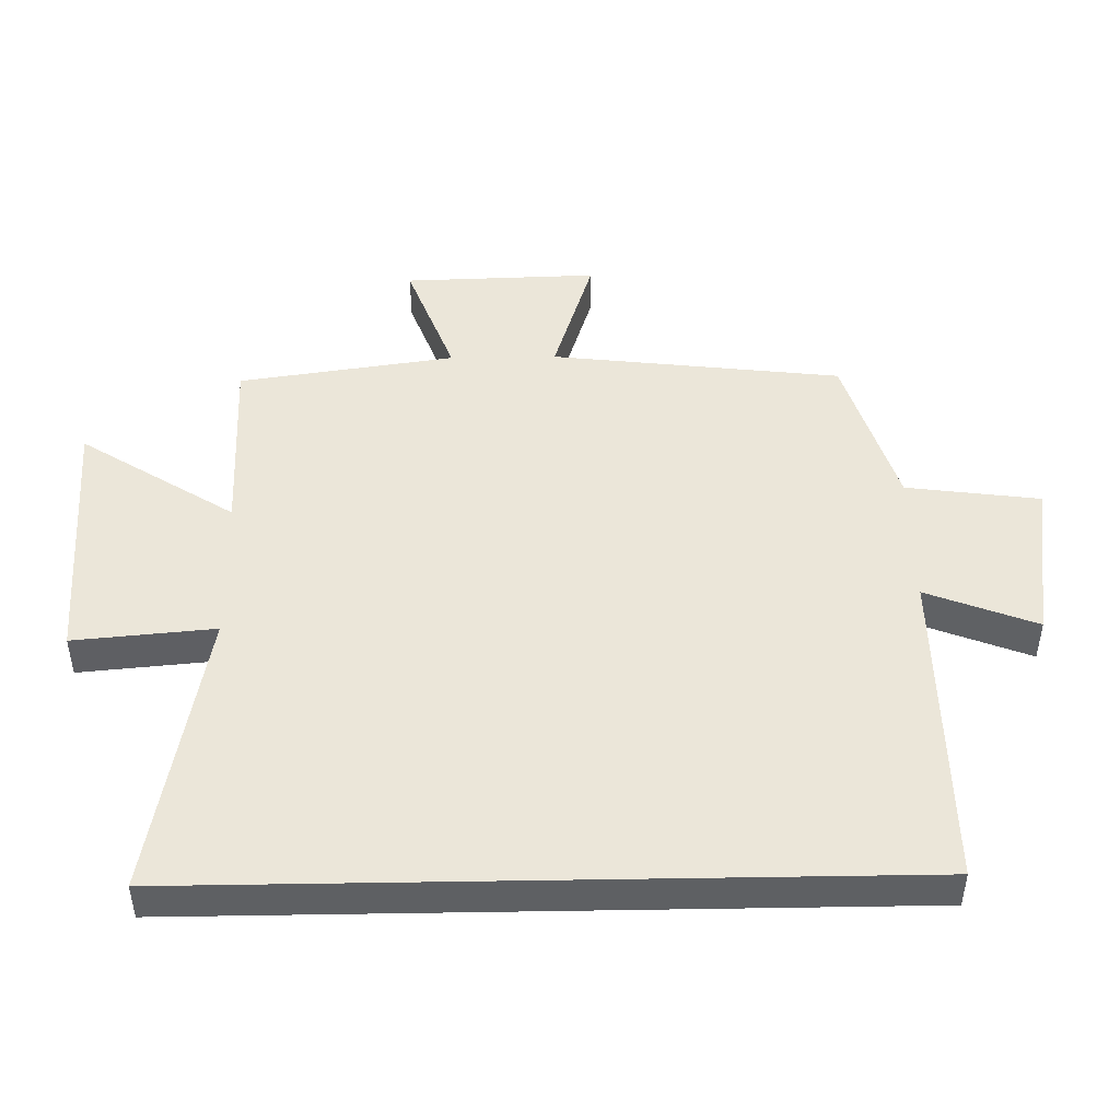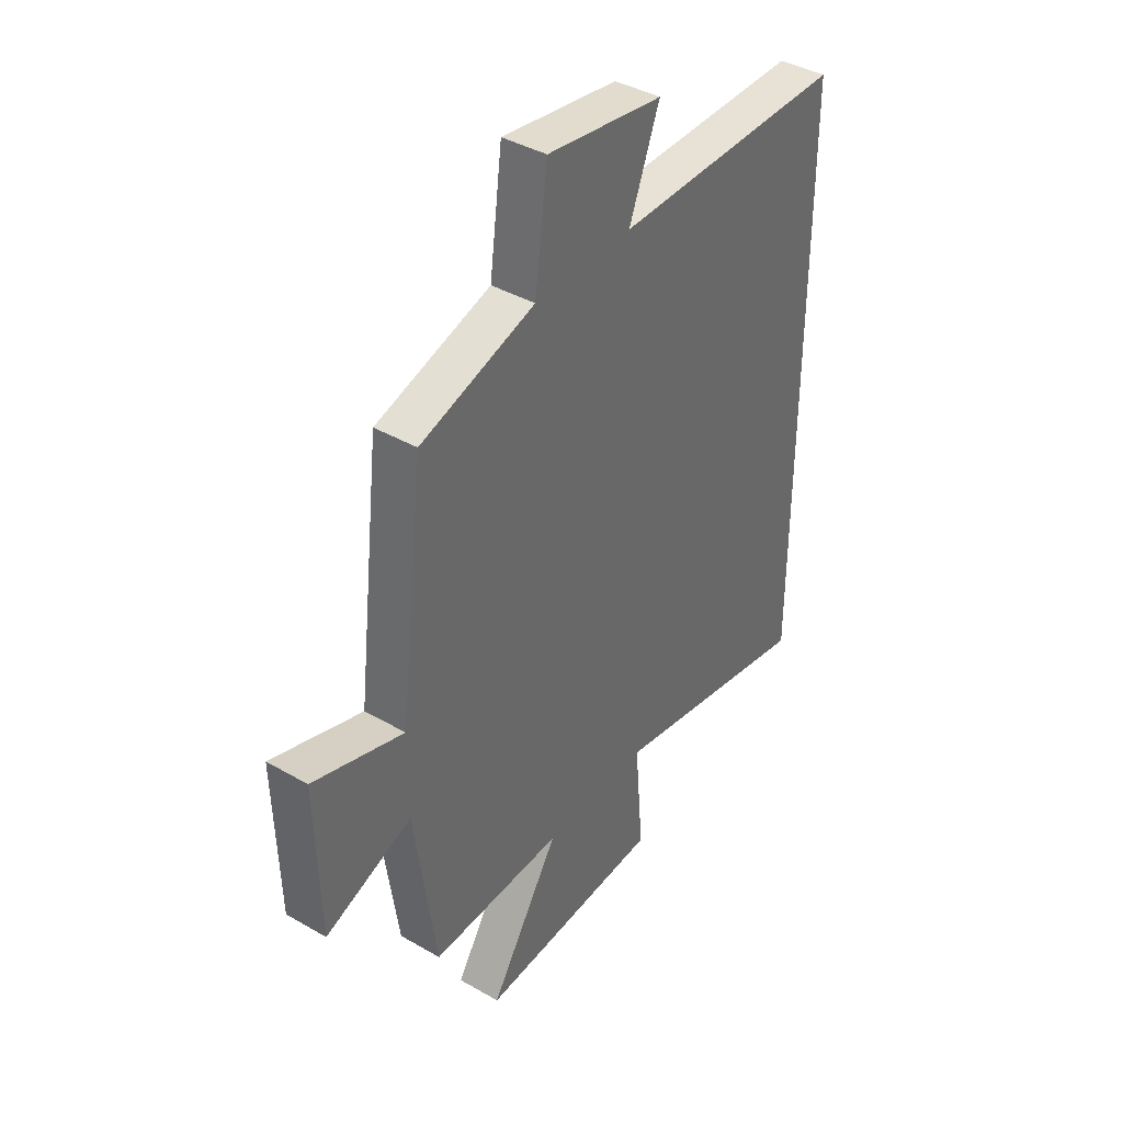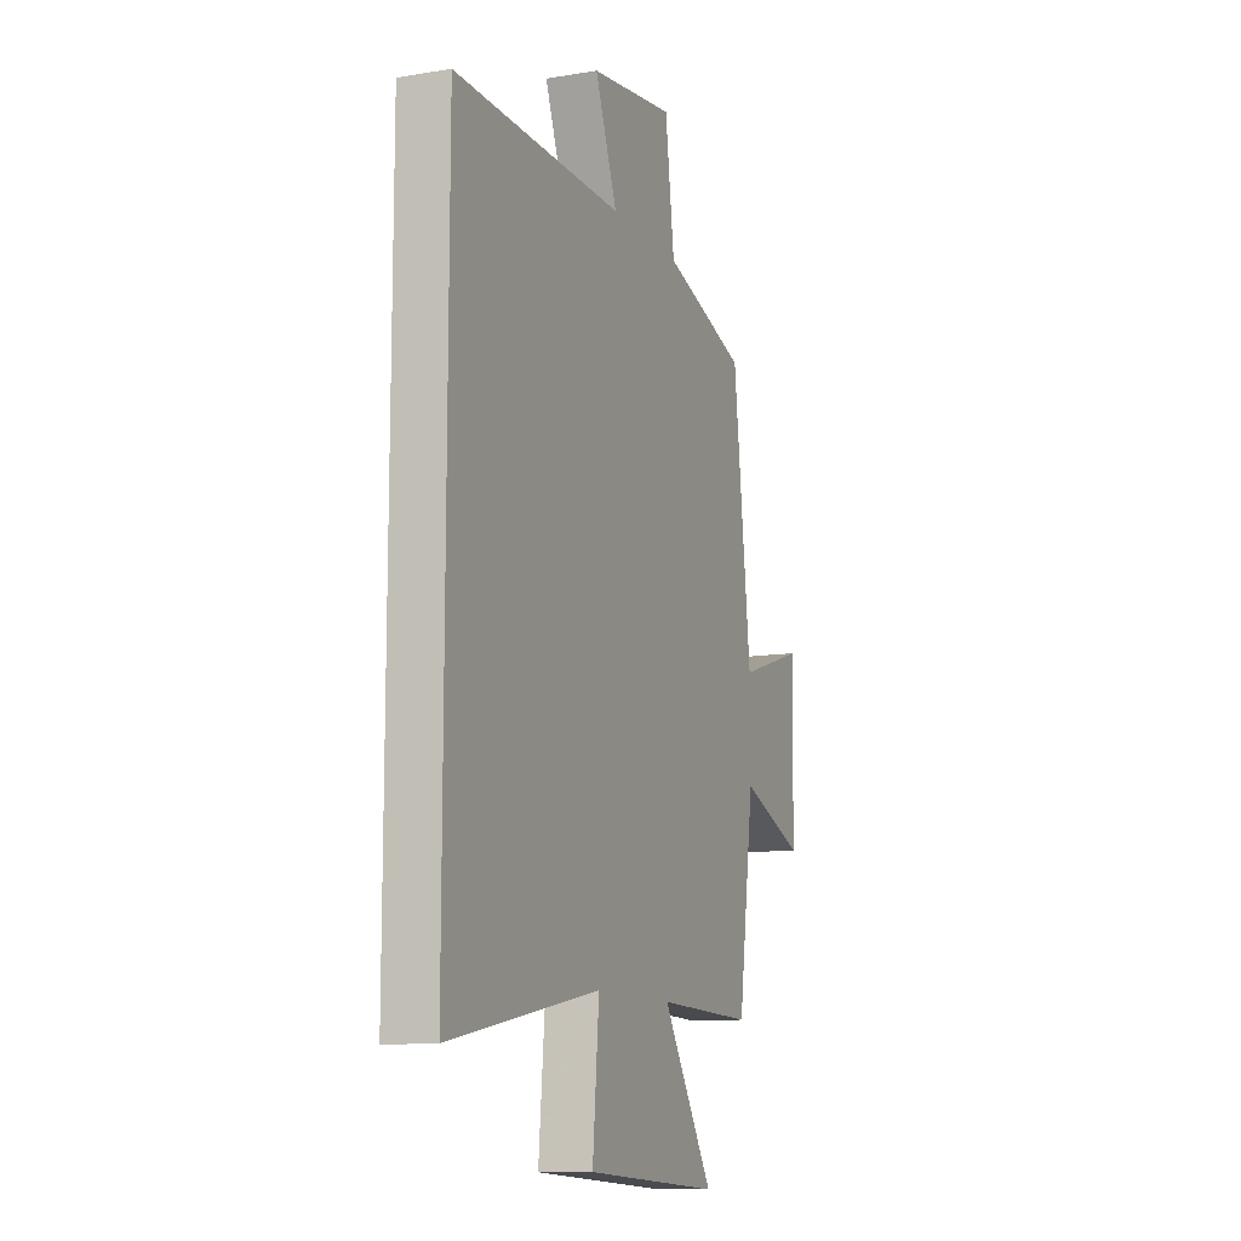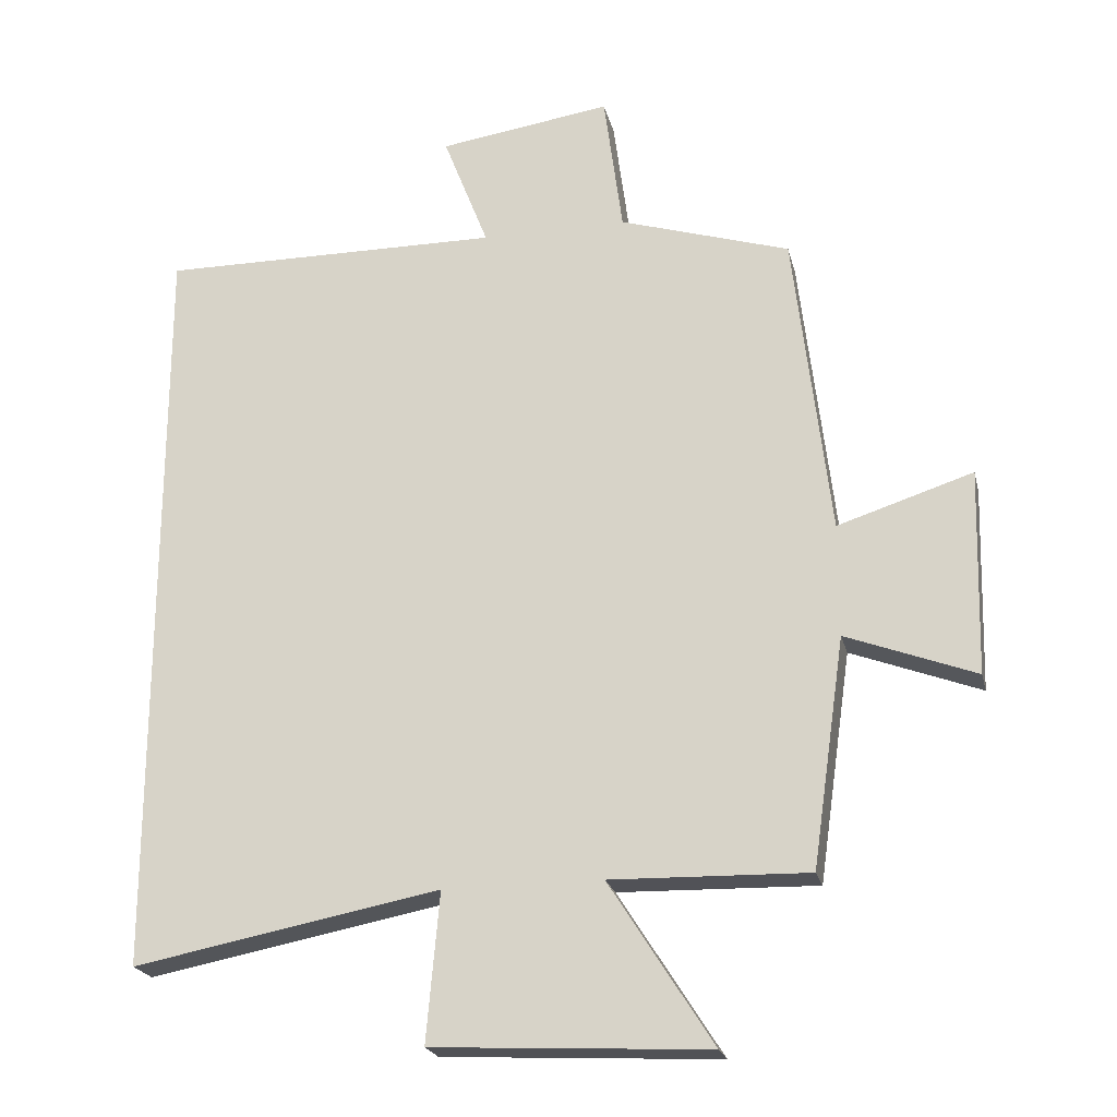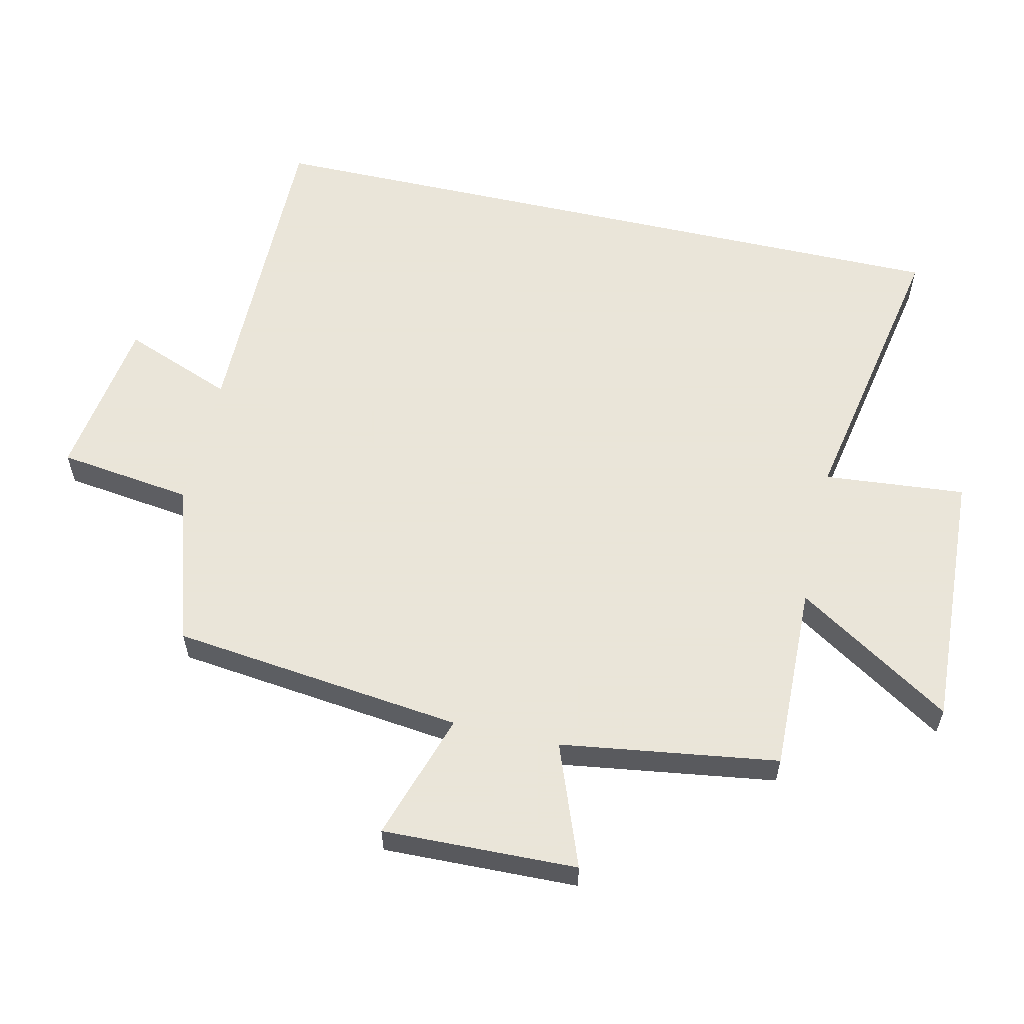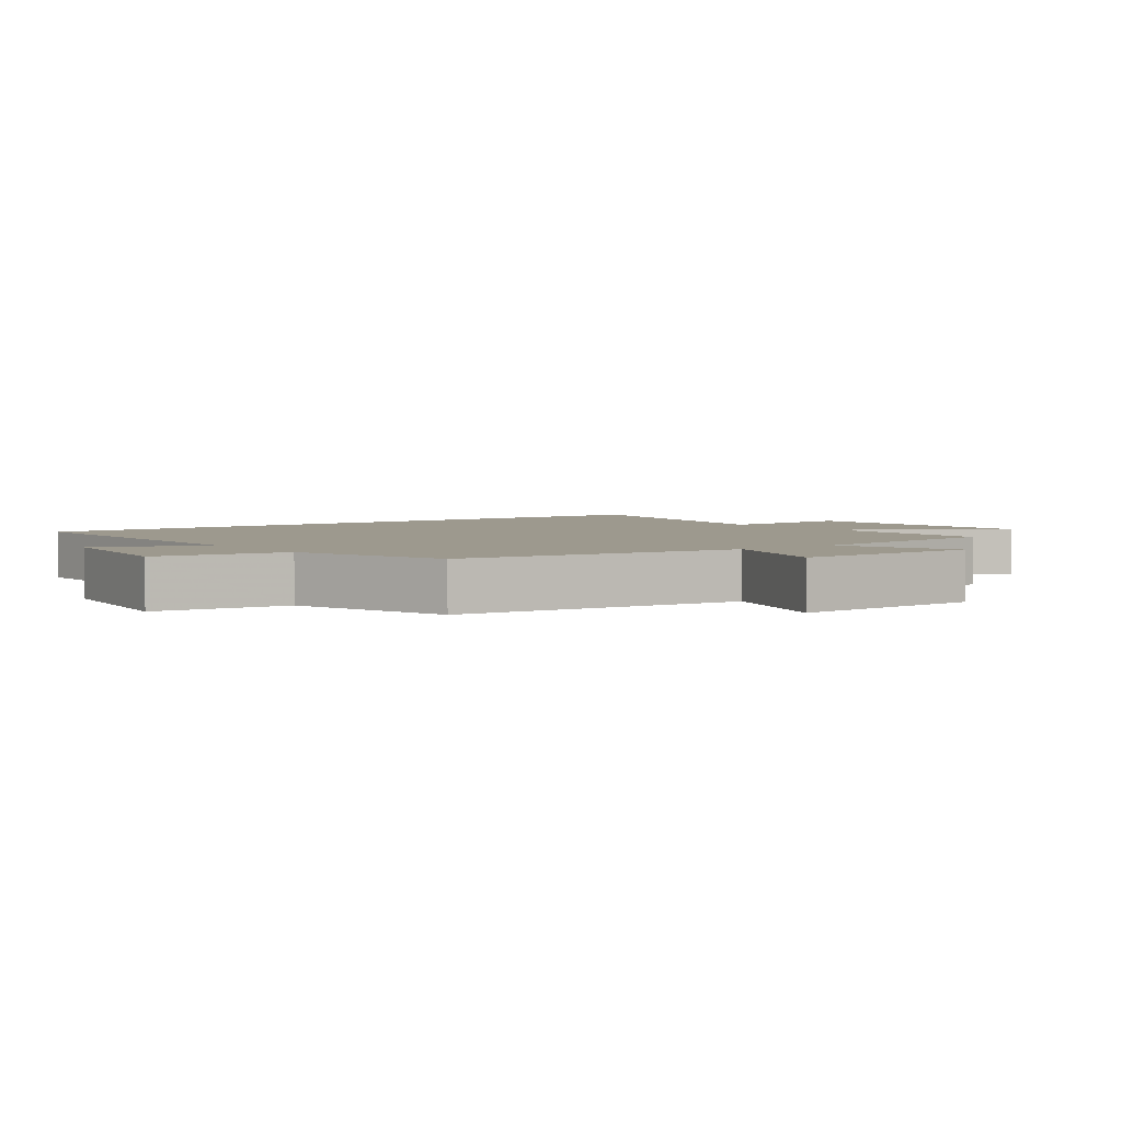
<metadata>
{"format":"obj","ext":"obj","renderer":"f3d","projection":"perspective","resolution":1024,"background":"white","views":[{"elev":47.3,"azim":-91.0,"up":"+Y"},{"elev":40.1,"azim":125.5,"up":"+Z"},{"elev":-11.5,"azim":-68.1,"up":"+Z"},{"elev":-21.8,"azim":13.1,"up":"+Z"},{"elev":58.6,"azim":102.8,"up":"+Y"},{"elev":3.4,"azim":53.2,"up":"+Y"}]}
</metadata>
<code>
v 0.453 0.07 -0.507
v 0.169 0.07 -0.5
v 0.318 0.07 -0.734
v -0.078 0.07 -0.714
v -0.059 0.07 -0.5
v -0.5 0.07 -0.584
v -0.5 0.07 0.504
v -0.007 0.07 0.5
v -0.072 0.07 0.667
v 0.176 0.07 0.703
v 0.203 0.07 0.5
v 0.448 0.07 0.424
v 0.5 0.07 -0.017
v 0.694 0.07 0.045
v 0.686 0.07 -0.249
v 0.5 0.07 -0.179
v 0.453 0 -0.507
v 0.169 0 -0.5
v 0.318 0 -0.734
v -0.078 0 -0.714
v -0.059 0 -0.5
v -0.5 0 -0.584
v -0.5 0 0.504
v -0.007 0 0.5
v -0.072 0 0.667
v 0.176 0 0.703
v 0.203 0 0.5
v 0.448 0 0.424
v 0.5 0 -0.017
v 0.694 0 0.045
v 0.686 0 -0.249
v 0.5 0 -0.179
f 13 14 15 16
f 16 1 2
f 13 16 2
f 12 13 2
f 11 12 2
f 8 9 10 11
f 8 11 2
f 5 6 7 8
f 5 8 2
f 2 3 4 5
f 32 31 30 29
f 18 17 32
f 18 32 29
f 18 29 28
f 18 28 27
f 27 26 25 24
f 18 27 24
f 24 23 22 21
f 18 24 21
f 21 20 19 18
f 1 17 18 2
f 2 18 19 3
f 3 19 20 4
f 4 20 21 5
f 5 21 22 6
f 6 22 23 7
f 7 23 24 8
f 8 24 25 9
f 9 25 26 10
f 10 26 27 11
f 11 27 28 12
f 12 28 29 13
f 13 29 30 14
f 14 30 31 15
f 15 31 32 16
f 16 32 17 1

</code>
